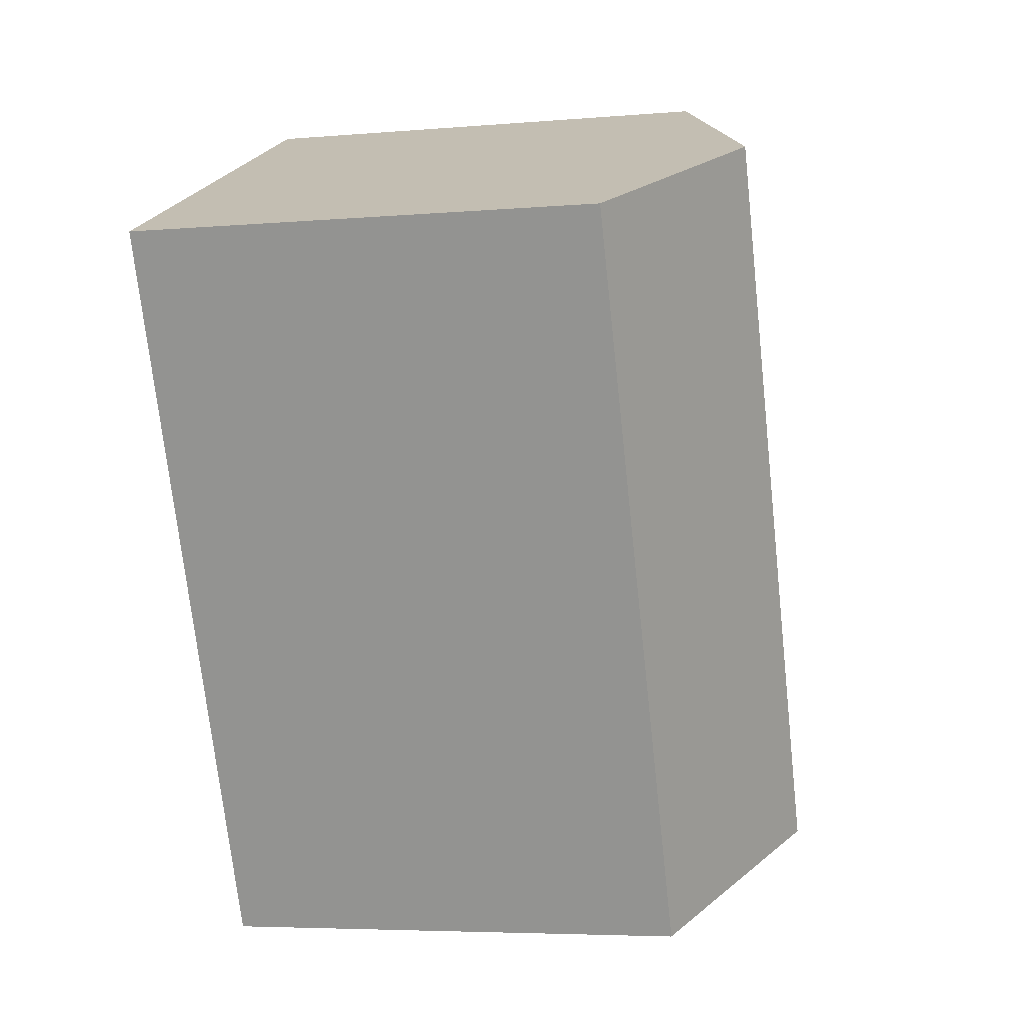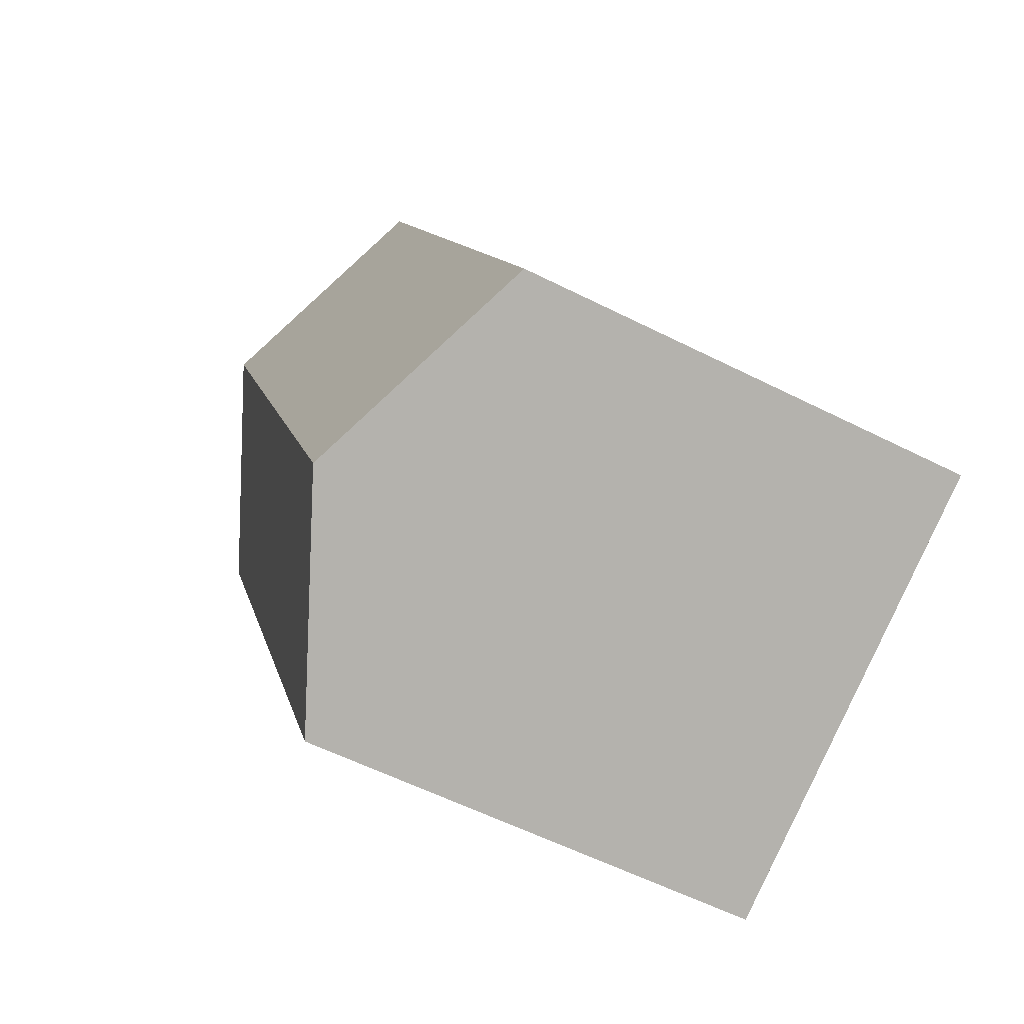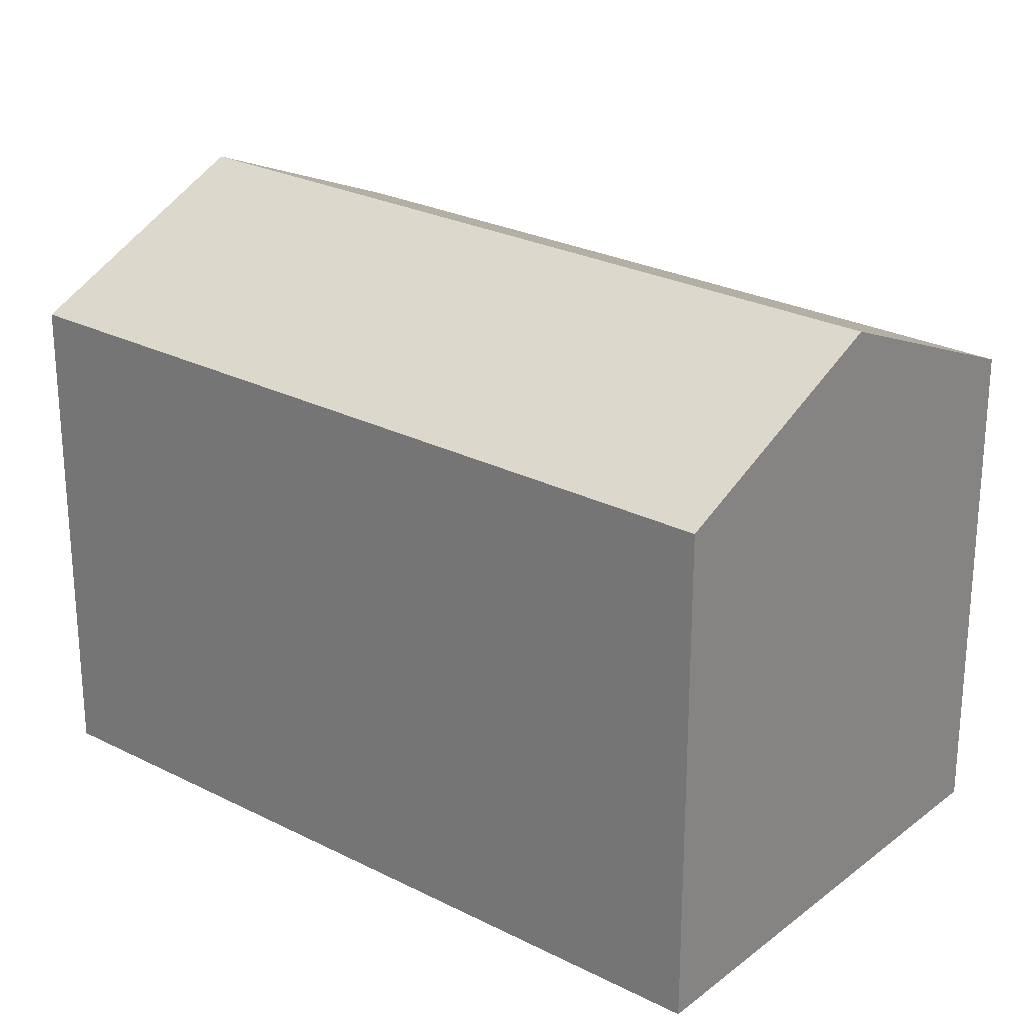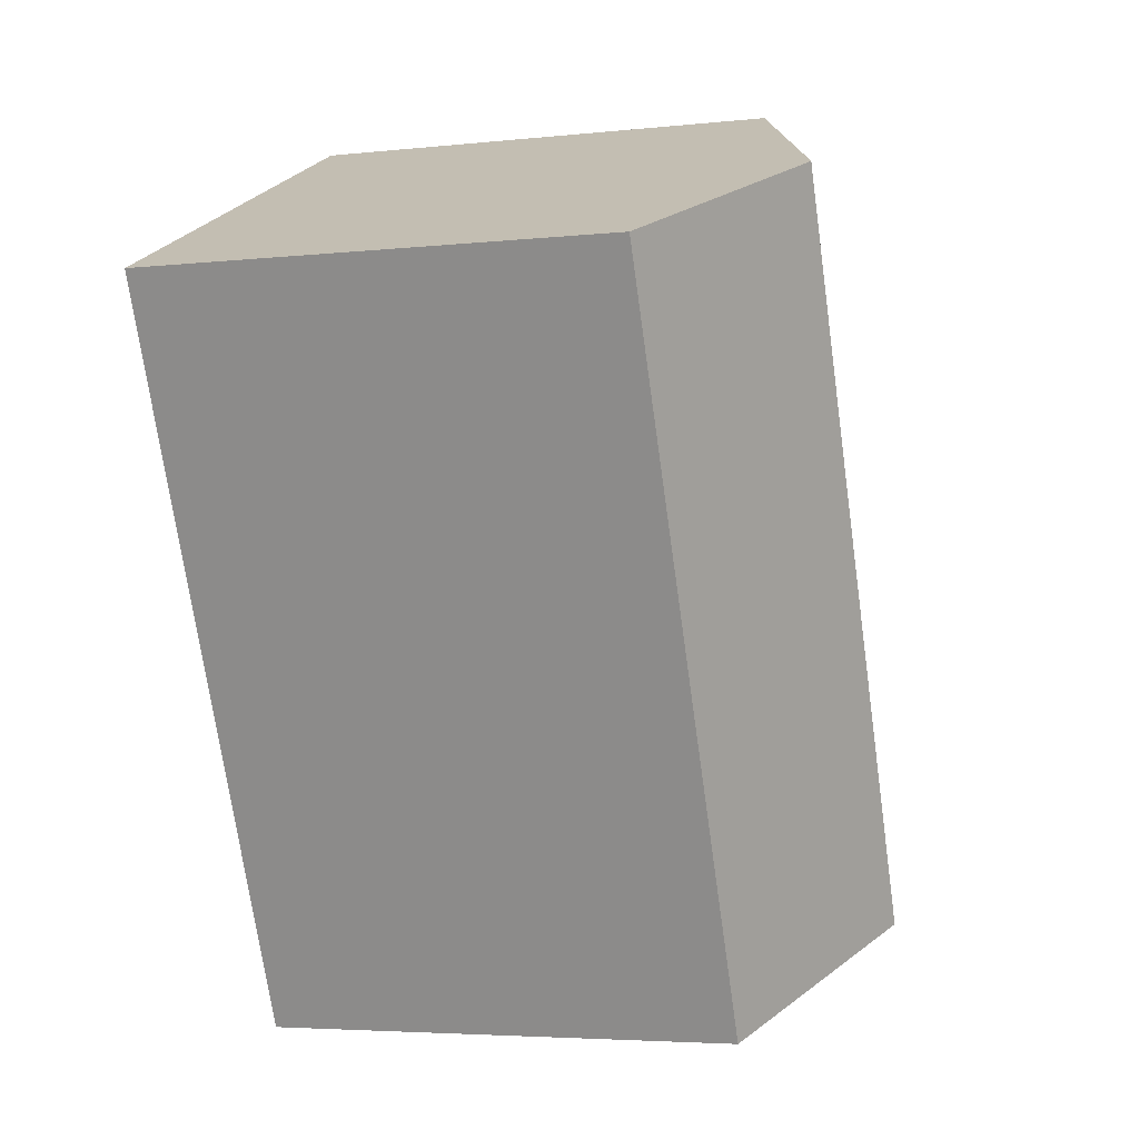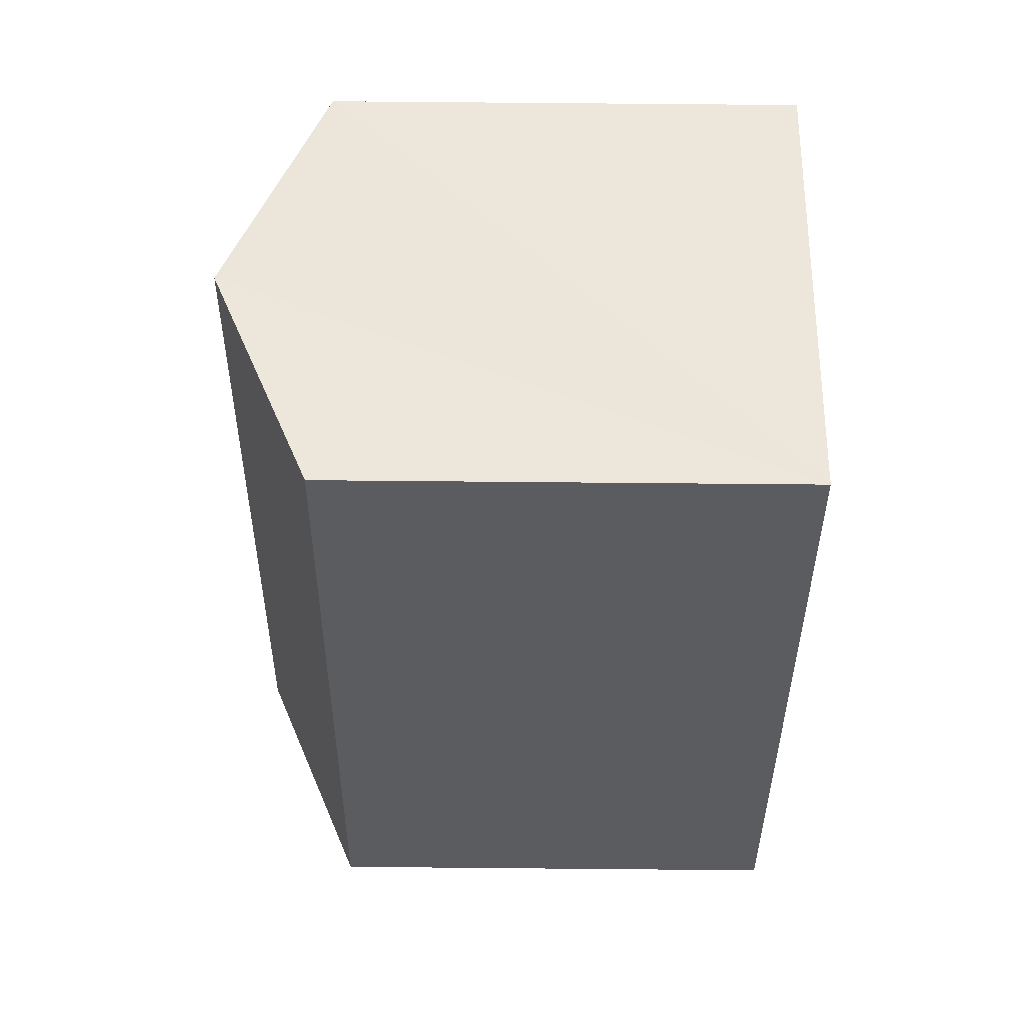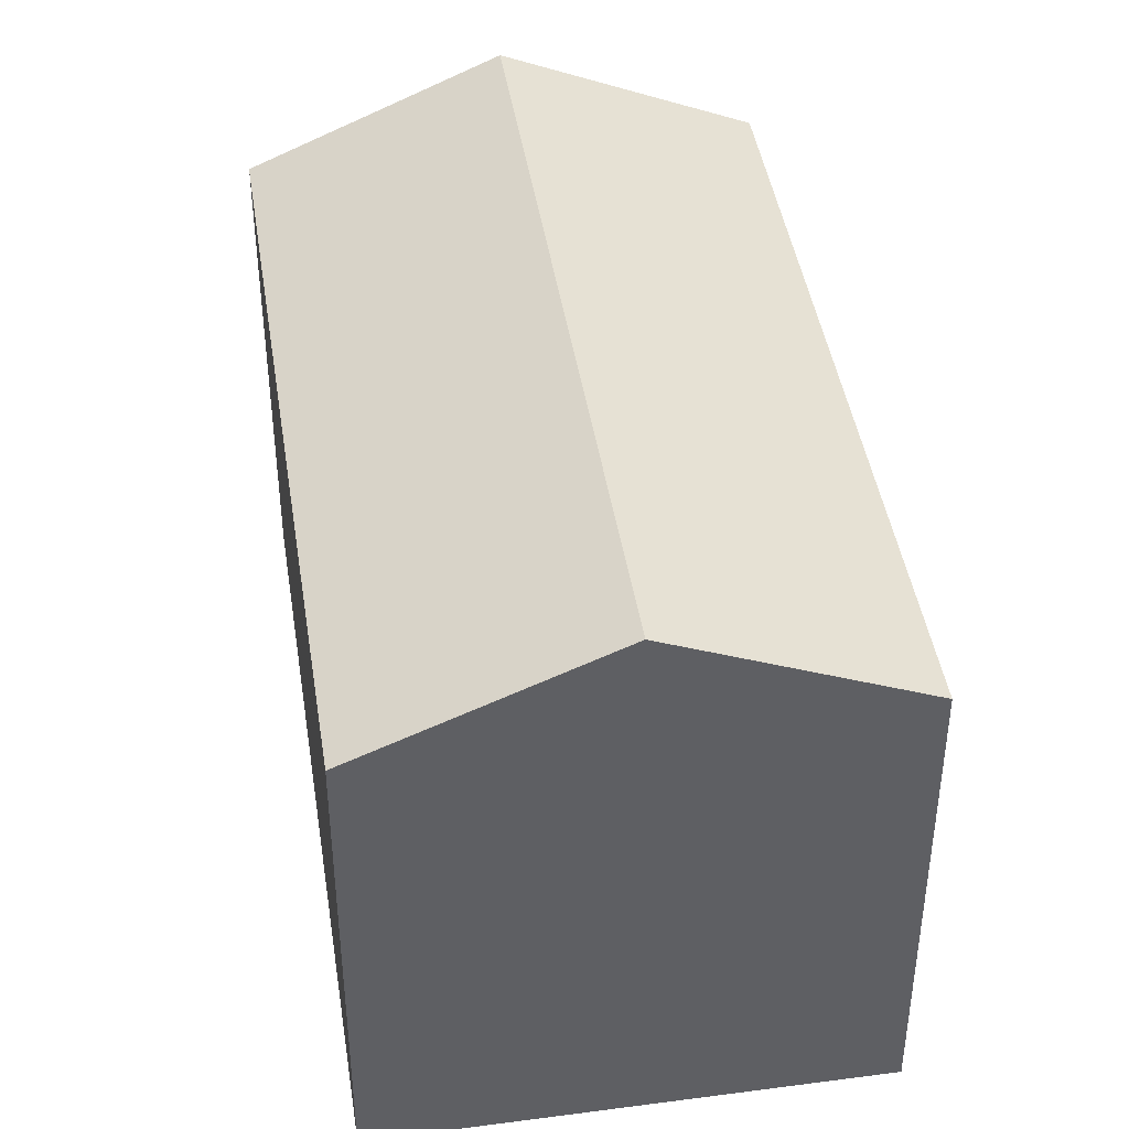
<metadata>
{"format":"obj","ext":"obj","renderer":"f3d","projection":"perspective","resolution":1024,"background":"white","views":[{"elev":-5.3,"azim":105.0,"up":"+Z"},{"elev":-57.5,"azim":-117.7,"up":"+Z"},{"elev":25.6,"azim":-26.1,"up":"+Y"},{"elev":-4.4,"azim":109.4,"up":"+Z"},{"elev":79.4,"azim":-89.5,"up":"+Z"},{"elev":43.6,"azim":-164.2,"up":"+Y"}]}
</metadata>
<code>
v  6.327 16.69 -2.902
v  21.98 13.75 14.52
v  12.65 13.75 -5.804
v  15.66 16.69 17.44
v  9.34 13.75 20.36
v  0 13.75 8.419e-16
v  12.65 3.554e-16 -5.804
v  0 0 0
v  6.327 1.777e-16 -2.902
v  9.34 -1.247e-15 20.36
v  21.98 -8.892e-16 14.52
v  15.66 -1.068e-15 17.44
g defaultobject
f 1 2 3
f 2 1 4
f 5 1 6
f 1 5 4
f 7 1 3
f 1 7 6
f 6 7 8
f 8 7 9
f 8 5 6
f 5 8 10
f 10 4 5
f 4 10 2
f 2 10 11
f 11 10 12
f 11 3 2
f 3 11 7
f 9 10 8
f 10 9 7
f 10 7 12
f 12 7 11

</code>
